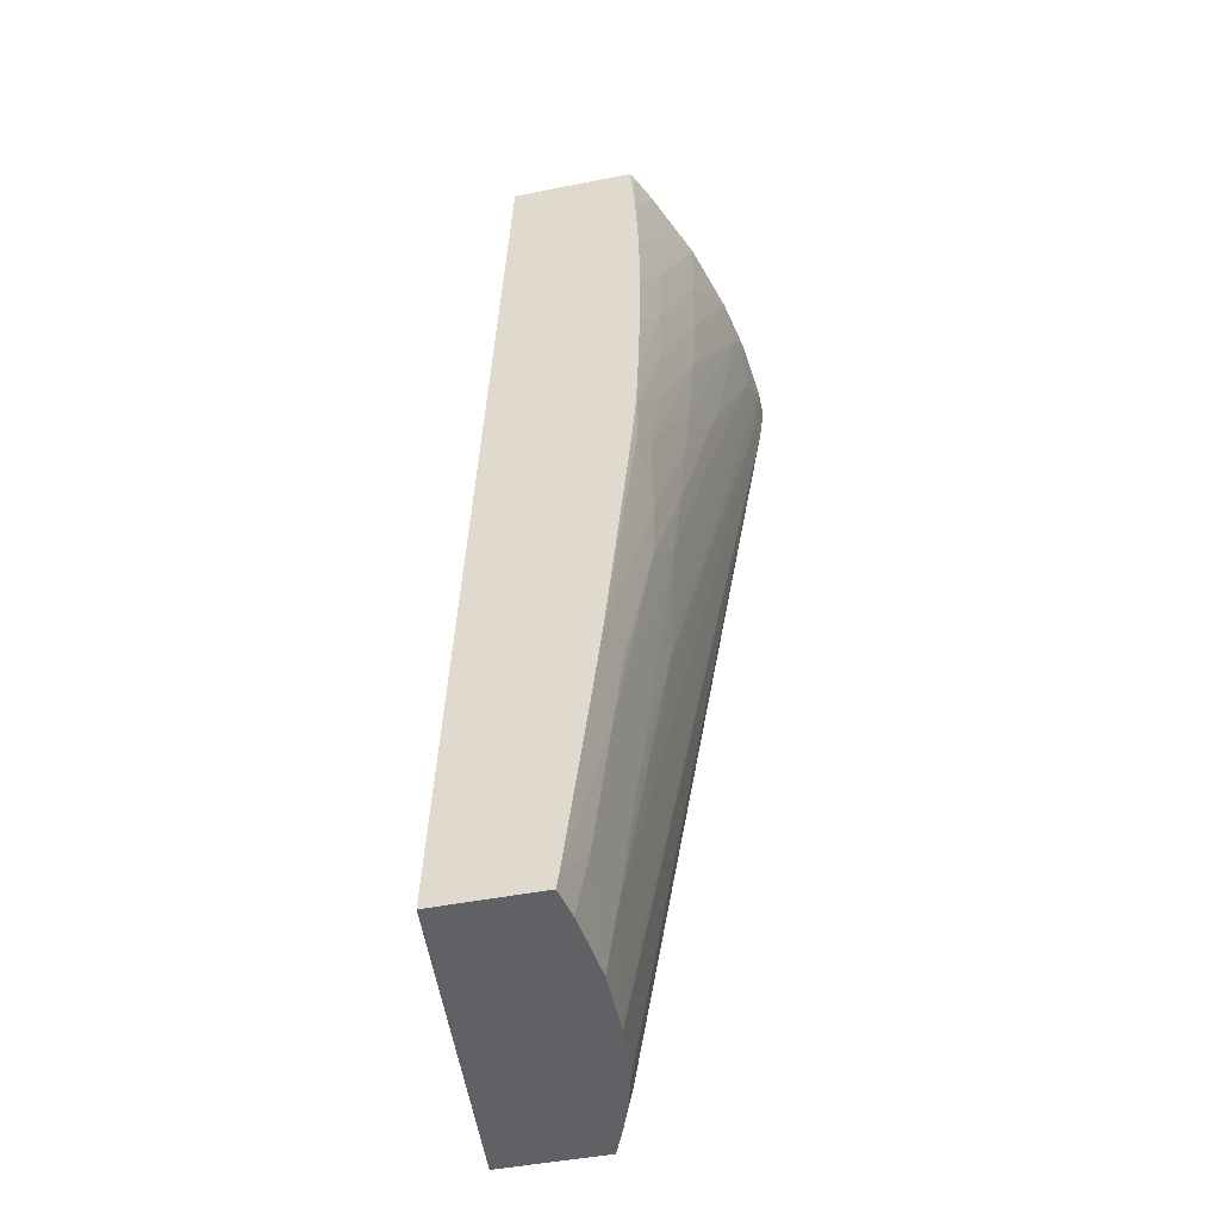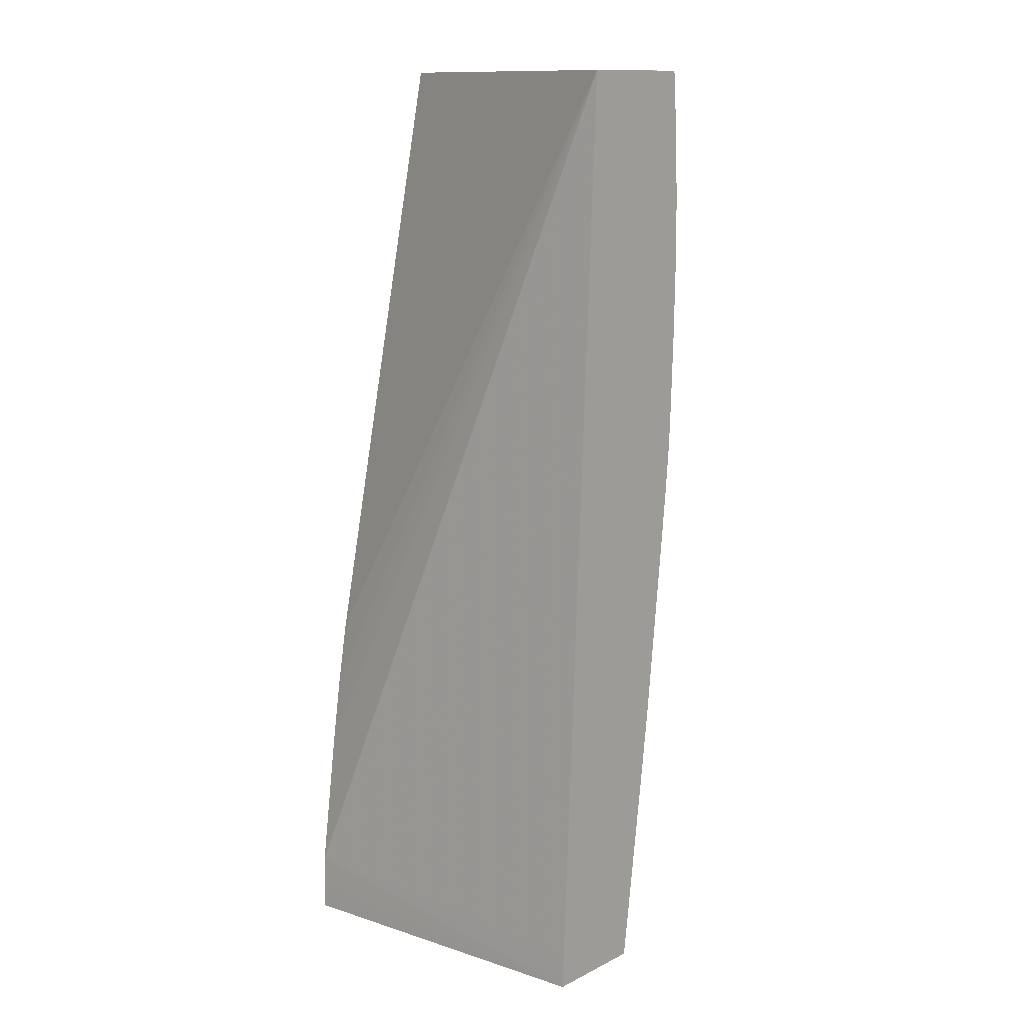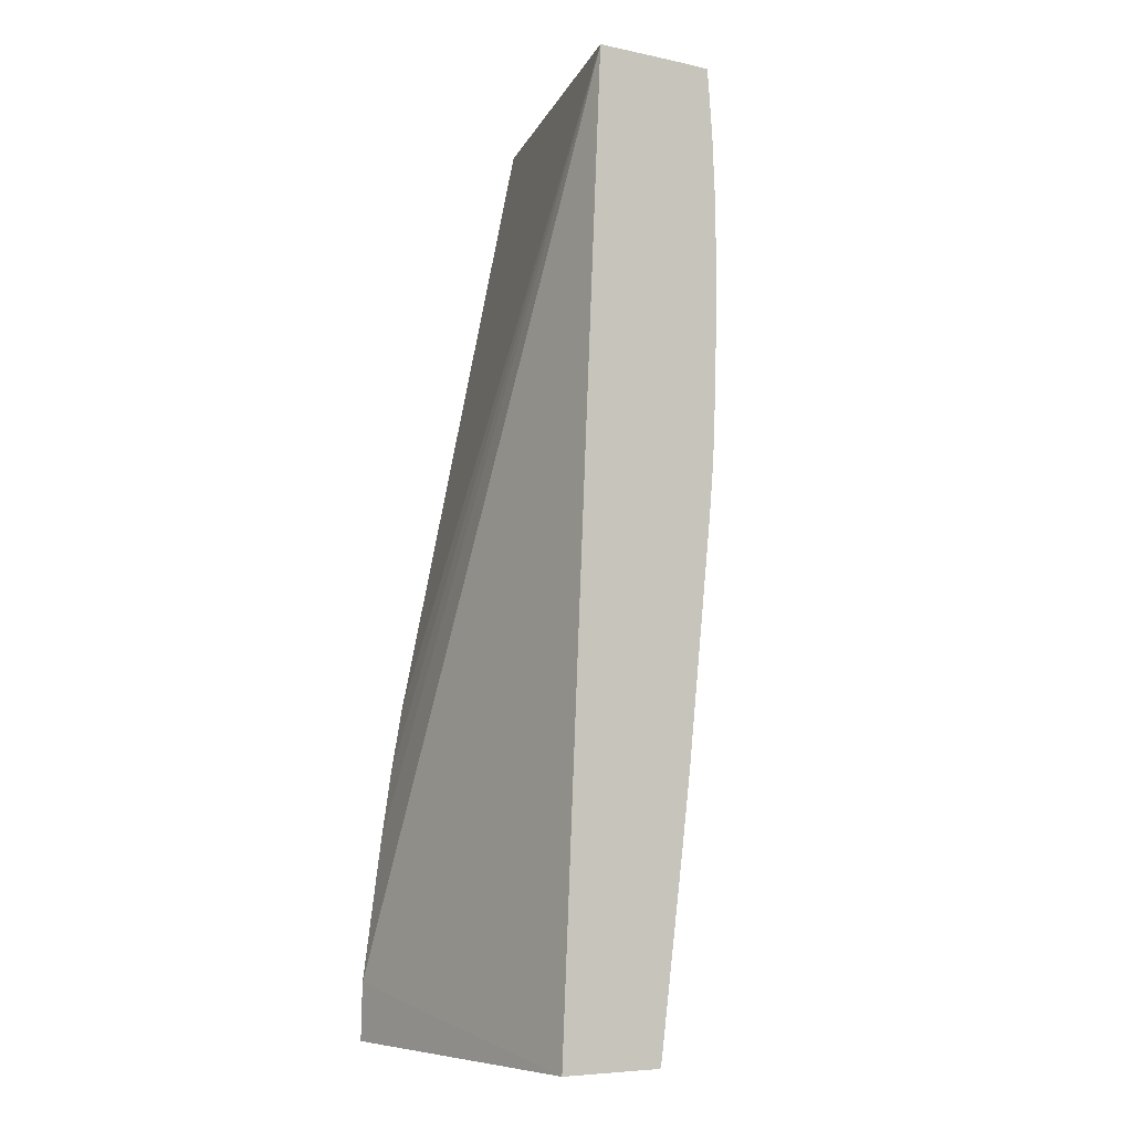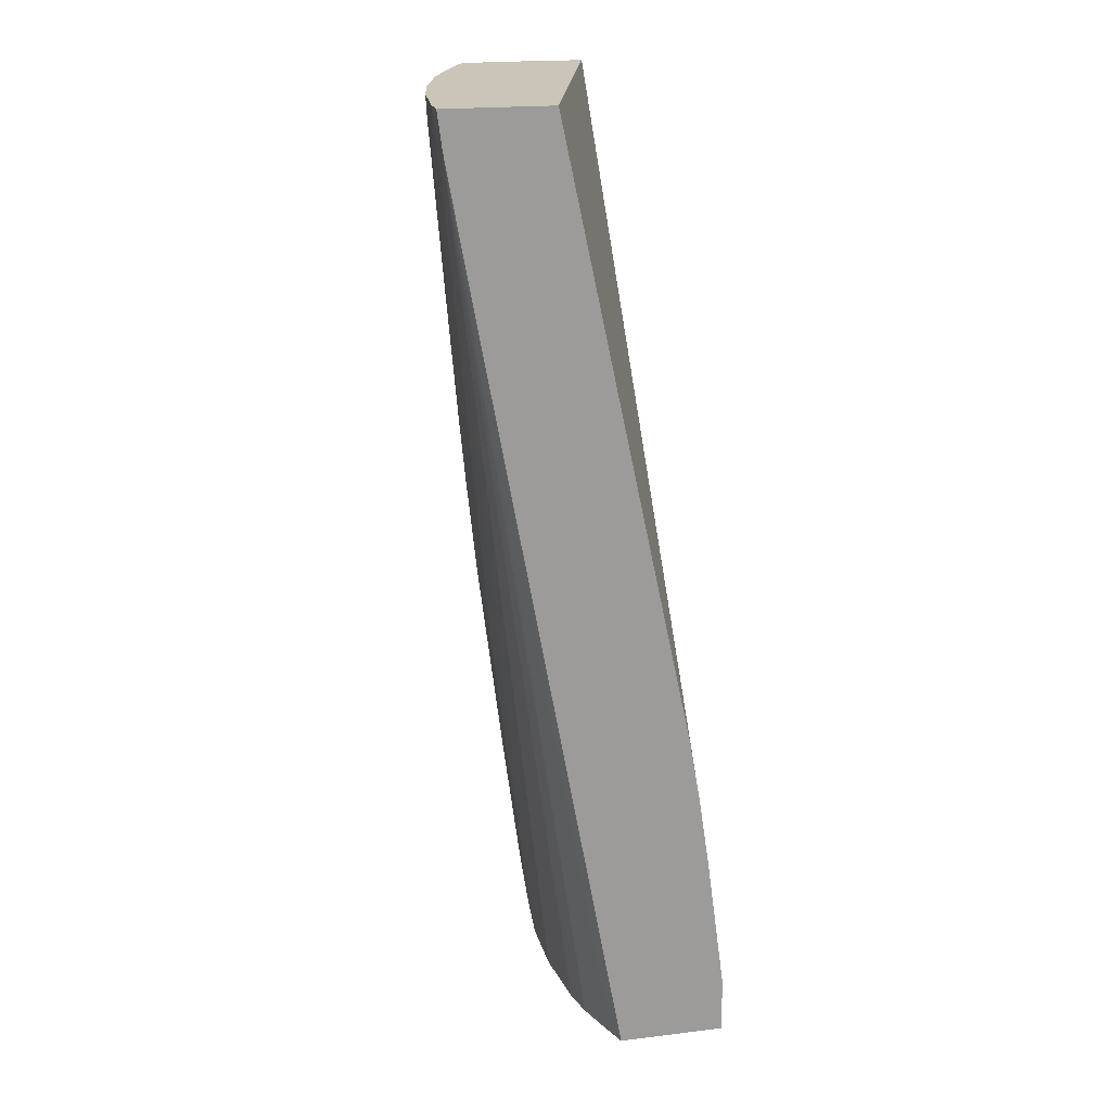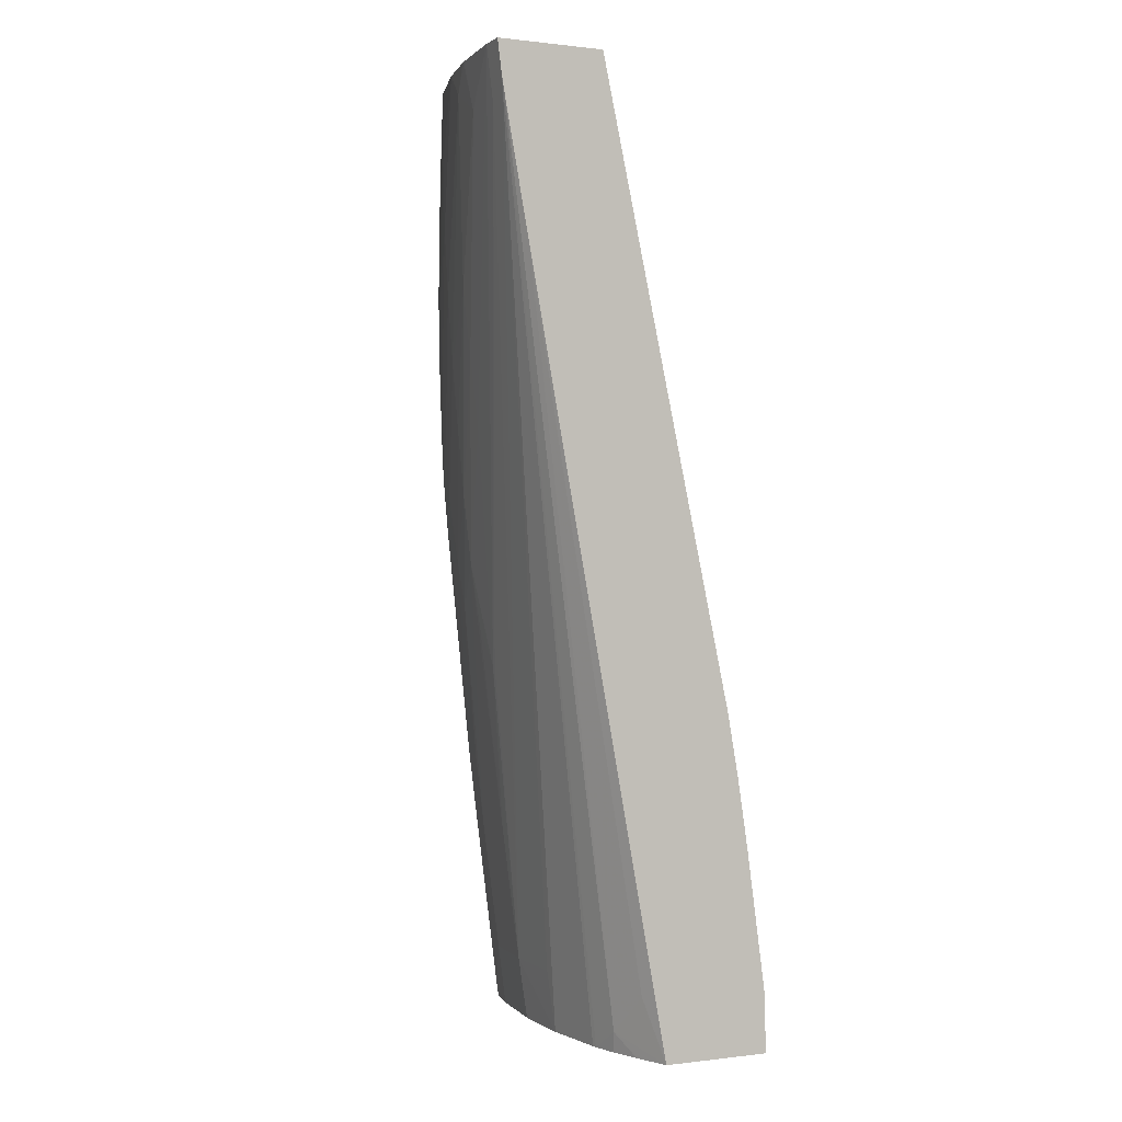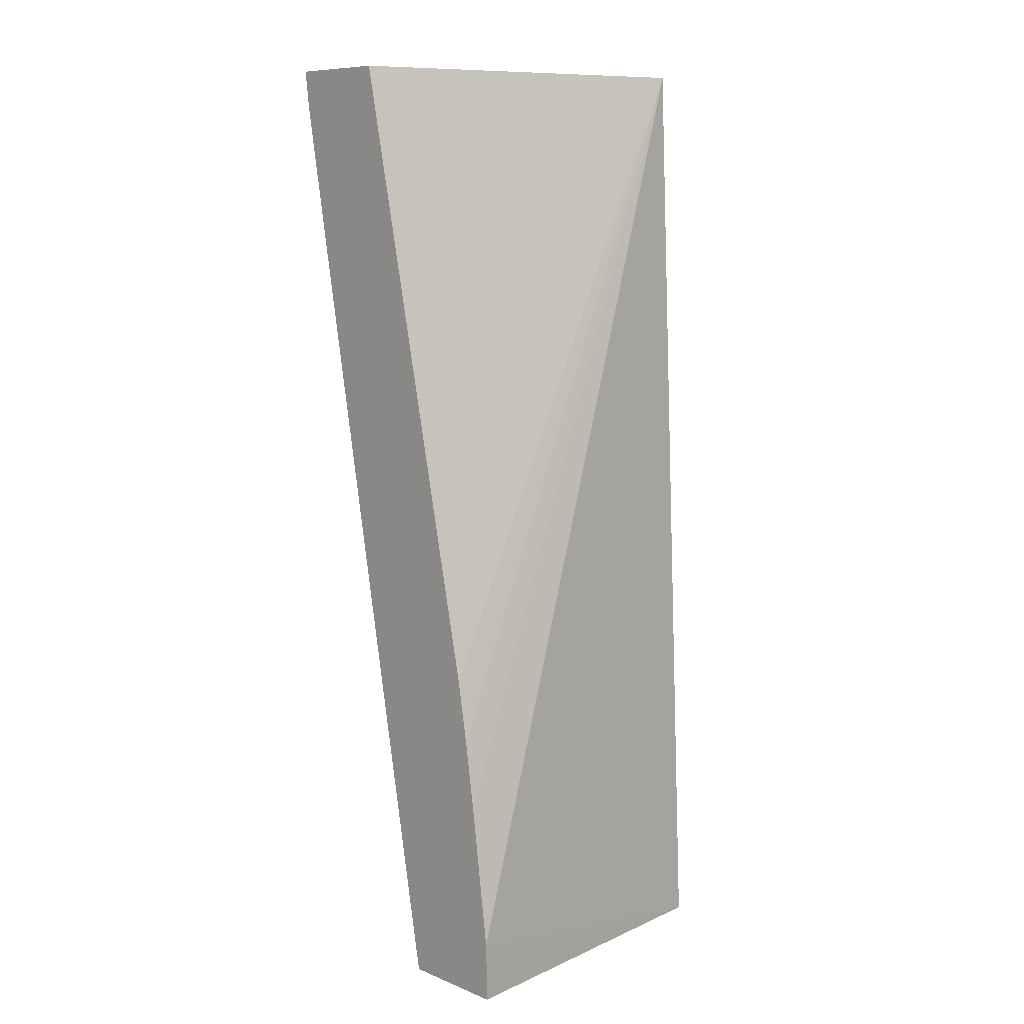
<metadata>
{"format":"obj","ext":"obj","renderer":"f3d","projection":"perspective","resolution":1024,"background":"white","views":[{"elev":-47.4,"azim":-77.4,"up":"+Z"},{"elev":13.0,"azim":-137.9,"up":"+Z"},{"elev":-6.8,"azim":-121.2,"up":"+Z"},{"elev":20.3,"azim":77.7,"up":"+Z"},{"elev":0.3,"azim":65.5,"up":"+Z"},{"elev":9.1,"azim":136.5,"up":"+Z"}]}
</metadata>
<code>
v 1.511 1.234 0.328
v 1.397 1.267 0.328
v 1.41 1.26 0.328
v 1.511 1.199 0.328
v 1.511 1.279 0.1197
v 1.397 1.242 0.328
v 1.511 1.283 0.09815
v 1.511 1.286 0.0752
v 1.511 1.293 0.02777
v 1.397 1.281 0.01926
v 1.502 1.199 0.328
v 1.511 1.2 0.3164
v 1.397 1.241 0.328
v 1.511 1.293 0.01666
v 1.397 1.282 0.008209
v 1.502 1.199 0.328
v 1.502 1.199 0.3276
v 1.502 1.201 0.3094
v 1.511 1.201 0.3108
v 1.433 1.239 0.02931
v 1.456 1.24 0.02931
v 1.456 1.243 0.008209
v 1.479 1.246 0.008209
v 1.481 1.246 0.008209
v 1.397 1.226 0.3279
v 1.399 1.225 0.328
v 1.511 1.293 0.008209
v 1.397 1.247 0.008209
v 1.478 1.201 0.328
v 1.484 1.201 0.3113
v 1.456 1.215 0.2129
v 1.444 1.225 0.1322
v 1.446 1.225 0.1322
v 1.511 1.209 0.2676
v 1.491 1.248 0.01541
v 1.41 1.241 0.02931
v 1.433 1.242 0.008209
v 1.433 1.233 0.0752
v 1.489 1.248 0.008209
v 1.397 1.225 0.3204
v 1.408 1.221 0.328
v 1.398 1.225 0.3196
v 1.511 1.257 0.008209
v 1.399 1.246 0.008209
v 1.397 1.246 0.009023
v 1.478 1.201 0.328
v 1.478 1.201 0.3273
v 1.469 1.202 0.3194
v 1.456 1.209 0.2588
v 1.456 1.212 0.2359
v 1.433 1.221 0.167
v 1.435 1.224 0.1439
v 1.506 1.251 0.02931
v 1.499 1.252 0.008209
v 1.397 1.246 0.01406
v 1.408 1.245 0.008209
v 1.41 1.235 0.0752
v 1.397 1.224 0.3061
v 1.408 1.221 0.328
v 1.477 1.201 0.328
v 1.459 1.204 0.328
v 1.433 1.213 0.2588
v 1.433 1.214 0.2359
v 1.433 1.216 0.2129
v 1.433 1.219 0.1899
v 1.419 1.224 0.1515
v 1.397 1.238 0.0752
v 1.41 1.232 0.09815
v 1.397 1.235 0.09815
v 1.397 1.224 0.3049
v 1.408 1.221 0.3274
v 1.409 1.22 0.328
v 1.458 1.204 0.328
v 1.433 1.211 0.3047
v 1.433 1.212 0.2818
v 1.41 1.22 0.2359
v 1.41 1.221 0.2129
v 1.409 1.223 0.19
v 1.415 1.224 0.167
v 1.404 1.226 0.167
v 1.4 1.225 0.1823
v 1.397 1.234 0.1082
v 1.41 1.219 0.3047
v 1.397 1.223 0.2838
v 1.433 1.211 0.3276
v 1.433 1.211 0.328
v 1.433 1.211 0.328
v 1.41 1.218 0.2818
v 1.41 1.219 0.2588
v 1.397 1.224 0.2134
v 1.398 1.225 0.1976
v 1.397 1.227 0.1791
v 1.397 1.232 0.1308
v 1.397 1.223 0.2818
v 1.397 1.223 0.2614
v 1.397 1.223 0.2588
v 1.397 1.223 0.2379
v 1.397 1.224 0.2084
v 1.397 1.225 0.197
f 1 2 3
f 1 3 6
f 1 6 13
f 1 13 26
f 1 26 41
f 1 41 59
f 1 59 72
f 1 72 86
f 1 86 87
f 1 87 73
f 1 73 61
f 1 61 60
f 1 60 46
f 1 46 29
f 1 29 16
f 1 16 11
f 1 11 4
f 1 4 12
f 1 12 19
f 1 19 34
f 1 34 43
f 1 43 27
f 1 27 14
f 1 14 9
f 1 9 8
f 1 8 7
f 1 7 5
f 1 5 2
f 2 6 3
f 2 5 7
f 2 7 8
f 2 8 9
f 2 9 10
f 2 10 15
f 2 15 28
f 2 28 45
f 2 45 55
f 2 55 67
f 2 67 69
f 2 69 82
f 2 82 93
f 2 93 92
f 2 92 99
f 2 99 98
f 2 98 90
f 2 90 97
f 2 97 96
f 2 96 95
f 2 95 94
f 2 94 84
f 2 84 70
f 2 70 58
f 2 58 40
f 2 40 25
f 2 25 13
f 2 13 6
f 4 11 12
f 9 14 15
f 9 15 10
f 11 16 17
f 11 17 18
f 11 18 12
f 12 18 20
f 12 20 21
f 12 21 22
f 12 22 23
f 12 23 24
f 12 24 19
f 13 25 26
f 14 27 15
f 15 27 43
f 15 43 54
f 15 54 39
f 15 39 24
f 15 24 23
f 15 23 22
f 15 22 37
f 15 37 56
f 15 56 44
f 15 44 28
f 16 29 30
f 16 30 17
f 17 30 31
f 17 31 32
f 17 32 18
f 18 32 33
f 18 33 20
f 19 24 35
f 19 35 34
f 20 36 37
f 20 37 22
f 20 22 21
f 20 33 32
f 20 32 38
f 20 38 36
f 24 39 35
f 25 40 26
f 26 40 42
f 26 42 41
f 28 44 45
f 29 46 47
f 29 47 30
f 30 47 48
f 30 48 49
f 30 49 50
f 30 50 31
f 31 50 51
f 31 51 32
f 32 51 52
f 32 52 38
f 34 35 53
f 34 53 43
f 35 39 54
f 35 54 43
f 35 43 53
f 36 55 44
f 36 44 56
f 36 56 37
f 36 38 57
f 36 57 55
f 38 52 51
f 38 51 57
f 40 58 42
f 41 42 59
f 42 58 59
f 44 55 45
f 46 60 47
f 47 60 48
f 48 60 61
f 48 61 62
f 48 62 63
f 48 63 49
f 49 63 64
f 49 64 65
f 49 65 50
f 50 65 51
f 51 66 57
f 51 65 66
f 55 57 67
f 57 66 68
f 57 68 69
f 57 69 67
f 58 70 71
f 58 71 59
f 59 71 72
f 61 73 74
f 61 74 75
f 61 75 62
f 62 76 77
f 62 77 78
f 62 78 63
f 62 75 76
f 63 78 79
f 63 79 64
f 64 79 65
f 65 79 66
f 66 79 68
f 68 79 69
f 69 79 80
f 69 80 81
f 69 81 82
f 70 83 72
f 70 72 71
f 70 84 83
f 72 83 85
f 72 85 86
f 73 87 74
f 74 88 89
f 74 89 75
f 74 87 85
f 74 85 88
f 75 89 76
f 76 89 90
f 76 90 91
f 76 91 77
f 77 91 78
f 78 91 81
f 78 81 79
f 79 81 80
f 81 91 92
f 81 92 93
f 81 93 82
f 83 84 88
f 83 88 85
f 84 94 88
f 85 87 86
f 88 94 95
f 88 95 89
f 89 95 96
f 89 96 97
f 89 97 90
f 90 98 91
f 91 98 99
f 91 99 92

</code>
